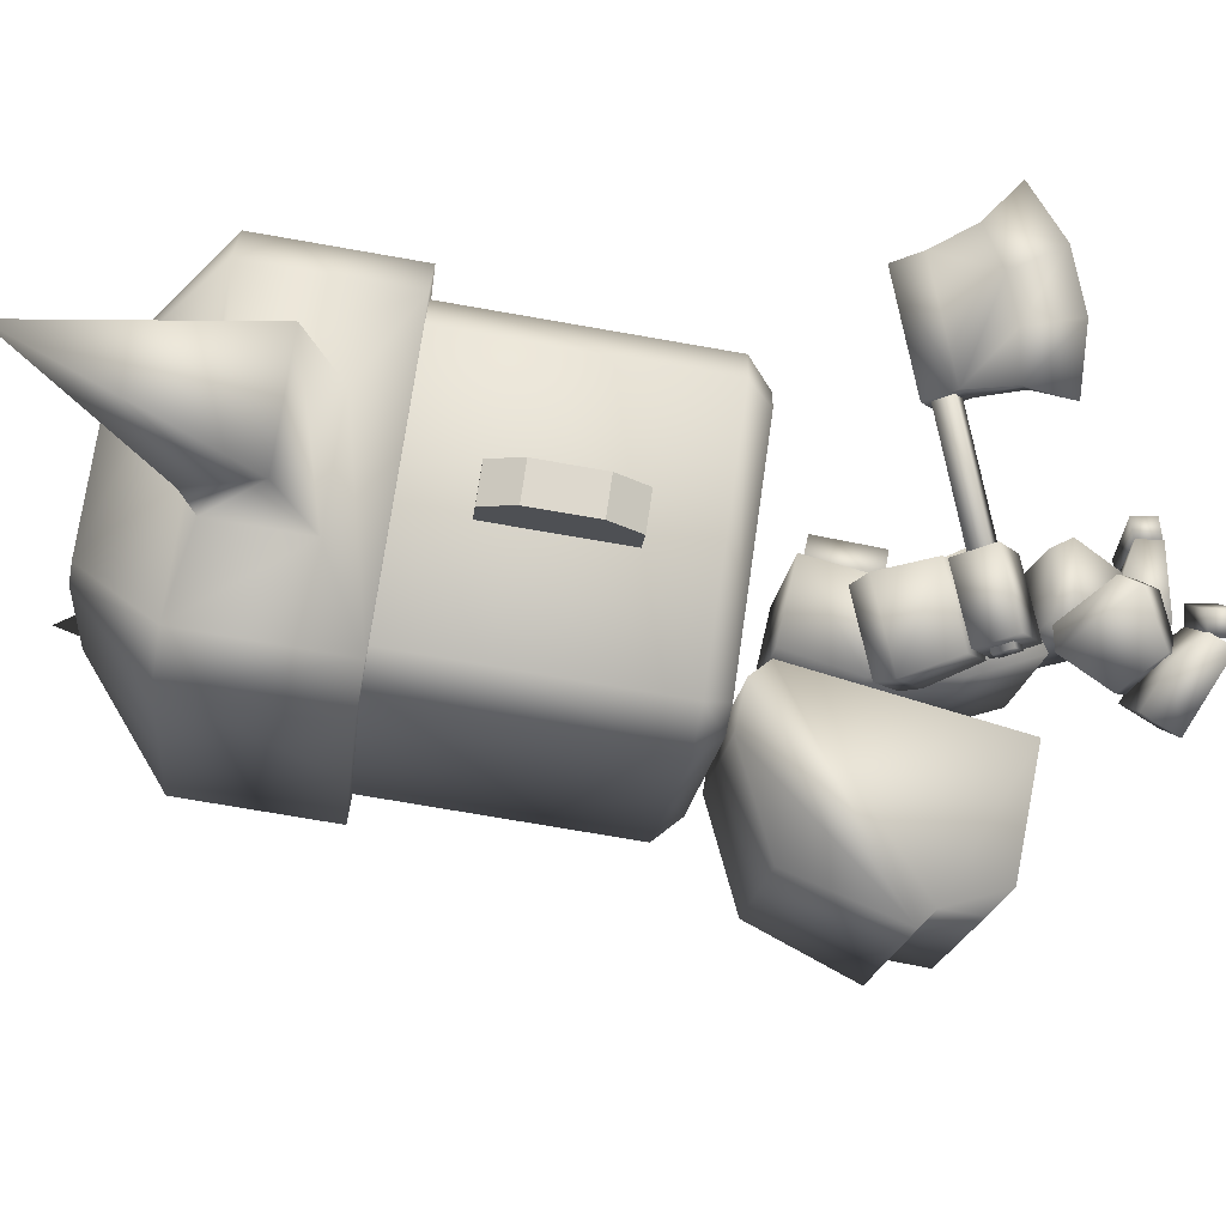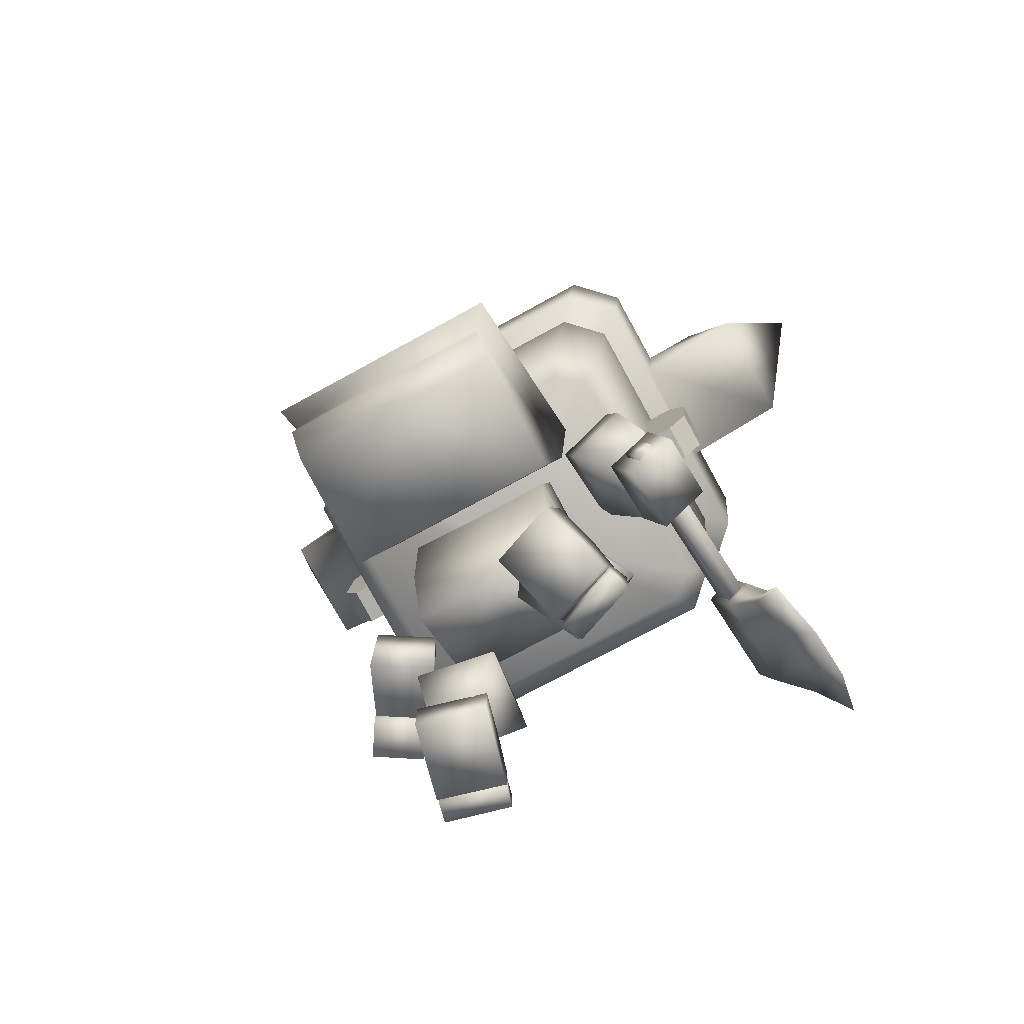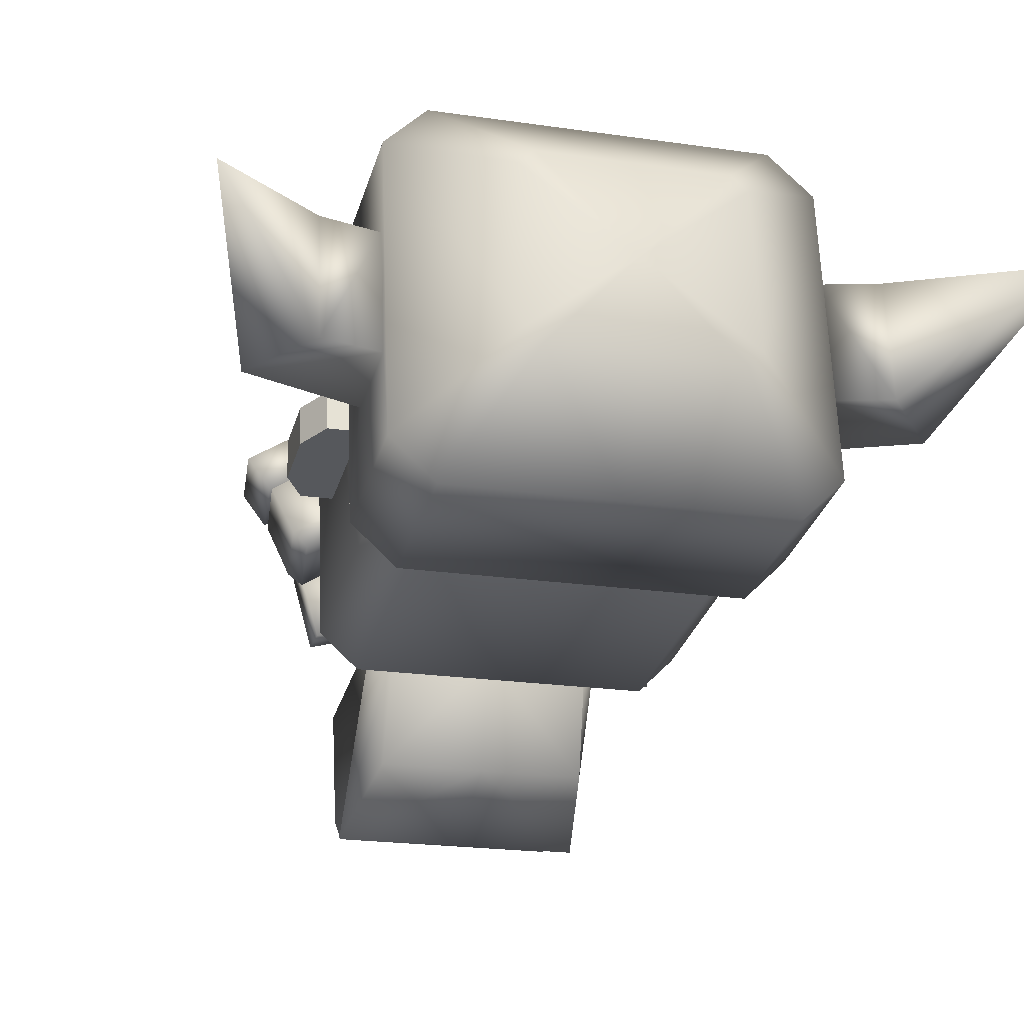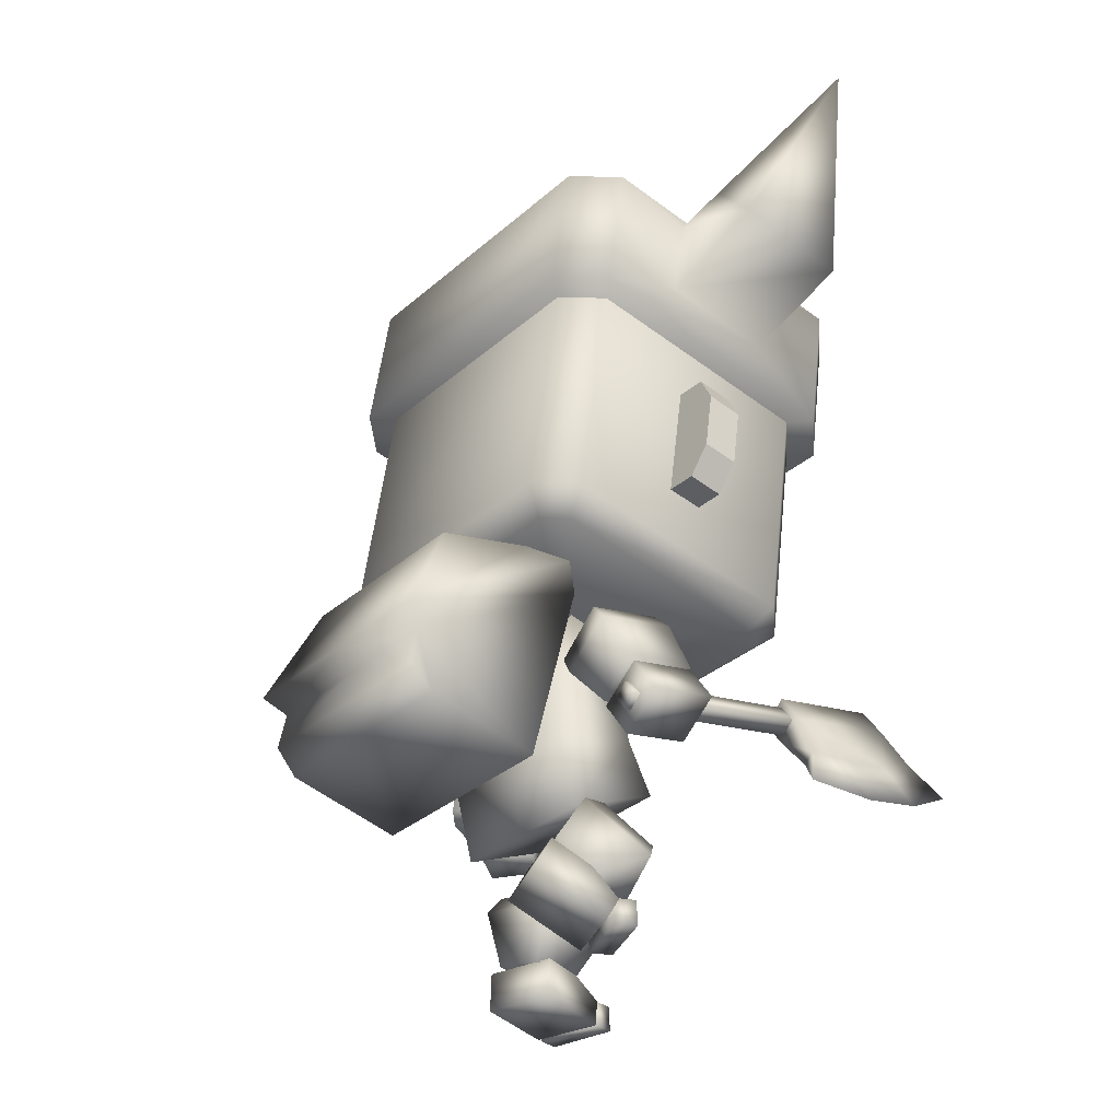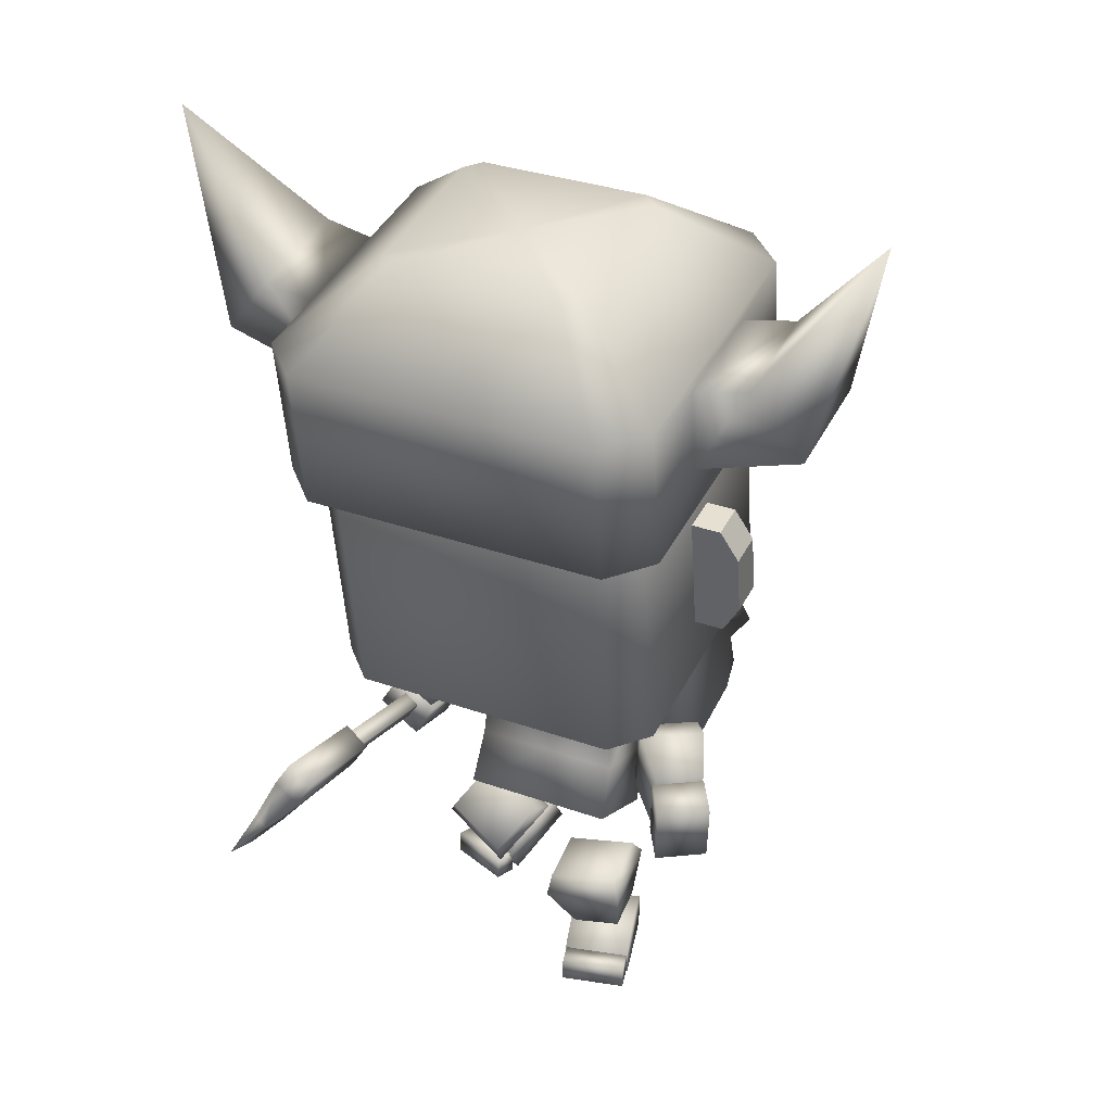
<metadata>
{"format":"obj","ext":"obj","renderer":"f3d","projection":"perspective","resolution":1024,"background":"white","views":[{"elev":-17.1,"azim":-95.7,"up":"+Z"},{"elev":-70.9,"azim":-150.9,"up":"+Y"},{"elev":-20.7,"azim":165.0,"up":"+Z"},{"elev":-33.1,"azim":-130.1,"up":"+Y"},{"elev":33.2,"azim":25.9,"up":"+Y"}]}
</metadata>
<code>
v 0.2114 0.3643 -0.1374
v 0.2055 0.5385 -0.1915
v 0.2055 0.6146 0.05175
v 0.2114 0.4756 0.1175
v 0.1936 0.9356 -0.1339
v 0 0.9356 -0.1339
v 0 0.8875 0.07328
v 0.1936 0.8875 0.07328
v 0 0.4756 0.1175
v 0 0.3643 -0.1374
v 0 0.6146 0.05175
v 0 0.7434 0.03293
v 0.198 0.7437 0.02987
v 0.1961 0.7404 -0.2027
v 0 0.5385 -0.1915
v 0 0.7472 -0.1963
v 0.6051 0.7542 0.268
v 0.5849 0.5684 0.2297
v 0.5283 0.593 0.1403
v 0.5485 0.7788 0.1786
v 0.4059 0.5905 0.217
v 0.4625 0.5658 0.3064
v 0.4827 0.7517 0.3448
v 0.4261 0.7763 0.2554
v 0.5437 0.7891 0.1721
v 0.4318 0.7904 0.2434
v 0.4068 0.5911 0.2045
v 0.5187 0.5898 0.1331
v 0.308 0.6134 0.09289
v 0.3353 0.8317 0.1356
v 0.4882 0.8297 0.04006
v 0.2852 0.6336 0.05194
v 0.3101 0.8329 0.0909
v 0.4609 0.6113 -0.002602
v 0.4263 0.632 -0.03805
v 0.4513 0.8312 0.000901
v 0.3513 0.000112 0.2652
v 0.1778 0.00267 0.311
v 0.1624 -0.00057 0.2529
v 0.3359 -0.003128 0.2071
v 0.1624 0.06594 0.2492
v 0.1778 0.06918 0.3073
v 0.3513 0.06659 0.2615
v 0.3359 0.06335 0.2034
v 0.1032 0.004286 0.03776
v 0.1585 -0.003008 0.2464
v 0.1585 0.06477 0.2488
v 0.1342 0.1019 0.1581
v 0.3375 0.06642 0.2014
v 0.3375 -0.001352 0.199
v 0.2822 0.005941 -0.009589
v 0.3132 0.1035 0.1107
v 0.1032 0.1081 0.04139
v 0.2822 0.1098 -0.005959
v 0.1465 0.09721 0.1608
v 0.08373 0.2232 0.2218
v 0.05897 0.2354 -0.00534
v 0.1316 0.1046 0.02257
v 0.2653 0.1291 0.009486
v 0.2777 0.2754 -0.02662
v 0.2617 0.3212 0.007234
v 0.06902 0.286 0.02614
v 0.08742 0.2768 0.1963
v 0.3025 0.2632 0.2005
v 0.2802 0.1216 0.1477
v 0.2801 0.312 0.1774
v -0.2114 0.3643 -0.1374
v -0.2114 0.4756 0.1175
v -0.2055 0.6142 0.05152
v -0.2055 0.5385 -0.1915
v -0.1936 0.9356 -0.1339
v -0.1936 0.8875 0.07328
v -0.1977 0.7436 0.03373
v -0.1992 0.7472 -0.1962
v -0.5993 0.5498 -0.02457
v -0.5459 0.6424 -0.04429
v -0.543 0.601 -0.2306
v -0.5963 0.5084 -0.2108
v -0.4171 0.5322 -0.2133
v -0.4705 0.4396 -0.1936
v -0.4734 0.481 -0.007287
v -0.4201 0.5736 -0.02704
v -0.5407 0.6527 -0.03814
v -0.5342 0.6063 -0.2373
v -0.4187 0.5439 -0.2178
v -0.4252 0.5902 -0.01861
v -0.3248 0.6564 -0.2528
v -0.3319 0.7072 -0.03458
v -0.4896 0.7906 -0.06072
v -0.3028 0.7024 -0.2534
v -0.3093 0.7488 -0.05425
v -0.4825 0.7398 -0.2789
v -0.4484 0.7812 -0.2781
v -0.4549 0.8276 -0.07889
v -0.3692 -7.5e-05 -0.07692
v -0.3476 -0.003202 -0.133
v -0.1801 -0.004659 -0.06827
v -0.2018 -0.001532 -0.01219
v -0.1784 0.06186 -0.0713
v -0.2 0.06499 -0.01522
v -0.3675 0.06642 -0.07995
v -0.3458 0.06329 -0.136
v -0.1005 0.1051 -0.2624
v -0.156 0.1344 -0.1174
v -0.181 0.0581 -0.05615
v -0.1699 -0.000965 -0.08755
v -0.3537 0.06112 -0.1229
v -0.3426 0.002048 -0.1543
v -0.2732 0.1081 -0.3291
v -0.3287 0.1374 -0.1842
v -0.2902 0.1986 -0.281
v -0.1175 0.1956 -0.2143
v -0.195 0.08175 -0.1255
v -0.1295 0.1811 -0.1977
v -0.06476 0.2727 -0.09486
v -0.1727 0.1095 0.02377
v -0.2498 0.2363 -0.231
v -0.2618 0.363 -0.1492
v -0.2643 0.3663 -0.09016
v -0.0909 0.2867 -0.04224
v -0.1716 0.1643 0.04668
v -0.3698 0.1998 -0.03055
v -0.3154 0.137 -0.1587
v -0.3451 0.2439 -0.001236
v 0.4008 1.057 -0.3134
v 0.3433 1.065 -0.3703
v 0.37 1.138 -0.4251
v 0.4653 1.124 -0.3307
v 0 1.562 -0.3641
v 0.37 1.562 -0.3641
v 0 1.138 -0.4251
v 0 1.987 -0.3031
v 0.37 1.987 -0.3031
v 0.3433 2.042 -0.2301
v 0.4008 2.033 -0.1732
v 0.4653 1.973 -0.2088
v 0.4653 1.451 0.4117
v 0.4653 1.549 -0.2698
v 0.4653 1.876 0.4726
v 0.4008 1.943 0.4554
v 0.3433 1.935 0.5123
v 0.37 1.862 0.567
v 0 1.437 0.506
v 0.37 1.437 0.506
v 0 1.862 0.567
v 0.4653 1.026 0.3507
v 0.3433 0.9582 0.3721
v 0.4008 0.9664 0.3151
v 0.37 1.013 0.4451
v 0 1.013 0.4451
v -0.37 1.138 -0.4251
v -0.37 1.562 -0.3641
v -0.3433 1.065 -0.3703
v -0.4008 1.057 -0.3134
v -0.4653 1.124 -0.3307
v -0.4653 1.451 0.4117
v -0.4653 1.549 -0.2698
v -0.4653 1.026 0.3507
v -0.4008 2.033 -0.1732
v -0.3433 2.042 -0.2301
v -0.37 1.987 -0.3031
v -0.4653 1.973 -0.2088
v -0.4653 1.876 0.4726
v -0.3433 1.935 0.5123
v -0.4008 1.943 0.4554
v -0.37 1.862 0.567
v -0.37 1.437 0.506
v -0.4008 0.9664 0.3151
v -0.3433 0.9582 0.372
v -0.37 1.013 0.4451
v 0 1.011 0.000841
v 0 1.065 -0.3703
v 0 0.9582 0.3721
v 0 1.988 0.1411
v 0 1.935 0.5123
v 0 2.042 -0.2301
v 0.5468 1.232 0.08331
v 0.5468 1.246 -0.01701
v 0.5959 1.485 0.1194
v 0.5959 1.499 0.01907
v 0.4058 1.569 0.1314
v 0.4058 1.584 0.0311
v 0.5468 1.569 0.1314
v 0.5468 1.584 0.0311
v 0.5959 1.316 0.09533
v 0.5959 1.331 -0.004982
v 0.4058 1.232 0.08331
v 0.4058 1.246 -0.01701
v -0.4059 1.246 -0.01701
v -0.4059 1.232 0.08331
v -0.5959 1.331 -0.004982
v -0.5959 1.316 0.09533
v -0.5469 1.584 0.0311
v -0.5469 1.569 0.1314
v -0.4059 1.584 0.0311
v -0.4059 1.569 0.1314
v -0.5959 1.499 0.01907
v -0.5959 1.485 0.1194
v -0.5469 1.246 -0.01701
v -0.5469 1.232 0.08331
g Mesh_objheadusOBJexport_Material
f 188 178 177 187
f 178 186 185 177
f 180 184 183 179
f 184 182 181 183
f 186 180 179 185
f 183 177 185 179
f 181 187 177 183
f 184 178 188 182
f 180 186 178 184
f 197 193 199 191
f 193 195 189 199
f 196 194 200 190
f 194 198 192 200
f 191 192 198 197
f 193 194 196 195
f 197 198 194 193
f 199 200 192 191
f 189 190 200 199
f 1 2 3 4
f 5 6 7 8
f 10 1 4 9
f 4 3 11 9
f 8 7 12 13
f 8 13 14 5
f 2 1 10 15
f 14 13 3 2
f 14 16 6 5
f 2 15 16 14
f 13 12 11 3
f 17 18 19 20
f 21 19 18 22
f 23 22 18 17
f 24 21 22 23
f 20 19 21 24
f 23 17 20 24
f 25 26 27 28
f 29 27 26 30
f 31 30 26 25
f 32 29 30 33
f 28 27 29 34
f 35 34 29 32
f 34 31 25 28
f 33 30 31 36
f 36 31 34 35
f 35 32 33 36
f 37 38 39 40
f 41 39 38 42
f 43 42 38 37
f 44 41 42 43
f 40 39 41 44
f 43 37 40 44
f 45 46 47 48
f 49 47 46 50
f 51 50 46 45
f 52 49 50 51
f 48 47 49 52
f 51 45 53 54
f 52 54 53 48
f 45 48 53
f 54 52 51
f 55 56 57 58
f 59 58 57 60
f 61 60 57 62
f 62 57 56 63
f 64 56 55 65
f 65 55 58 59
f 63 56 64 66
f 60 64 65 59
f 66 64 60 61
f 63 66 61 62
f 67 68 69 70
f 71 72 7 6
f 68 67 10 9
f 68 9 11 69
f 72 73 12 7
f 72 71 74 73
f 10 67 70 15
f 74 70 69 73
f 74 71 6 16
f 70 74 16 15
f 73 69 11 12
f 75 76 77 78
f 79 80 78 77
f 81 75 78 80
f 82 81 80 79
f 76 82 79 77
f 81 82 76 75
f 83 84 85 86
f 87 88 86 85
f 89 83 86 88
f 90 91 88 87
f 84 92 87 85
f 93 90 87 92
f 92 84 83 89
f 91 94 89 88
f 94 93 92 89
f 93 94 91 90
f 95 96 97 98
f 99 100 98 97
f 101 95 98 100
f 102 101 100 99
f 96 102 99 97
f 101 102 96 95
f 103 104 105 106
f 107 108 106 105
f 109 103 106 108
f 110 109 108 107
f 104 110 107 105
f 109 111 112 103
f 110 104 112 111
f 103 112 104
f 111 109 110
f 113 114 115 116
f 117 118 115 114
f 119 120 115 118
f 120 121 116 115
f 122 123 113 116
f 123 117 114 113
f 121 124 122 116
f 118 117 123 122
f 124 119 118 122
f 121 120 119 124
f 125 126 127 128
f 129 130 127 131
f 129 132 133 130
f 134 135 136 133
f 137 138 136 139
f 140 141 142 139
f 143 144 142 145
f 138 137 146 128
f 147 148 146 149
f 143 150 149 144
f 129 131 151 152
f 153 154 155 151
f 156 157 155 158
f 159 160 161 162
f 129 152 161 132
f 157 156 163 162
f 164 165 163 166
f 143 145 166 167
f 168 169 170 158
f 143 167 170 150
f 158 155 154 168
f 154 171 168
f 153 171 154
f 131 127 126 172
f 126 171 172
f 125 171 126
f 128 146 148 125
f 148 171 125
f 147 171 148
f 150 170 169 173
f 169 171 173
f 168 171 169
f 162 163 165 159
f 165 174 159
f 164 174 165
f 145 142 141 175
f 141 174 175
f 140 174 141
f 139 136 135 140
f 135 174 140
f 134 174 135
f 132 161 160 176
f 160 174 176
f 159 174 160
f 175 174 164
f 173 171 147
f 164 166 145 175
f 147 149 150 173
f 176 174 134
f 172 171 153
f 153 151 131 172
f 134 133 132 176
f 158 170 167 156
f 166 163 156 167
f 162 161 152 157
f 151 155 157 152
f 149 146 137 144
f 139 142 144 137
f 133 136 138 130
f 128 127 130 138
v 0.2577 0.9534 -0.1782
v 0 0.9534 -0.1783
v 0 0.4058 -0.3388
v 0.286 0.4058 -0.3388
v 0.315 0.6782 -0.7467
v 0 0.6781 -0.7467
v 0 0.9555 -0.6146
v 0.2619 0.9556 -0.6145
v 0 1.034 -0.339
v 0.2554 1.034 -0.339
v 0.2821 0.5313 -0.7127
v 0 0.5314 -0.7127
v 0 0.6285 -0.6971
v 0.274 0.6286 -0.6971
v 0 1.012 -0.2305
v 0.3004 1.012 -0.2305
v 0.286 0.4695 -0.6525
v 0 0.4695 -0.6525
v -0.2577 0.9534 -0.1782
v -0.286 0.4058 -0.3388
v -0.315 0.6782 -0.7467
v -0.2619 0.9556 -0.6145
v -0.2554 1.034 -0.339
v -0.2821 0.5313 -0.7127
v -0.274 0.6286 -0.6971
v -0.3004 1.012 -0.2305
v -0.286 0.4695 -0.6525
g back_Object03_Material__3
f 201 202 203 204
f 205 206 207 208
f 208 207 209 210
f 211 212 213 214
f 214 213 206 205
f 210 209 215 216
f 202 201 216 215
f 217 218 212 211
f 204 203 218 217
f 214 201 204
f 205 208 210 216
f 201 214 205 216
f 214 204 217 211
f 219 220 203 202
f 221 222 207 206
f 222 223 209 207
f 224 225 213 212
f 225 221 206 213
f 223 226 215 209
f 226 219 202 215
f 227 224 212 218
f 220 227 218 203
f 220 219 225
f 221 226 223 222
f 219 226 221 225
f 225 224 227 220
v 0 1.807 -0.3892
v 0 2.205 -0.3321
v 0.42 2.205 -0.3321
v 0.42 1.807 -0.3892
v 0.2316 2.388 -0.05742
v 0.2704 2.383 -0.019
v 0.5282 2.189 -0.225
v 0.5282 1.885 -0.03617
v 0.5282 1.792 -0.2821
v 0.5282 2.125 -0.001768
v 0.5282 2.078 0.5486
v 0.5282 2.08 0.3161
v 0.2704 2.322 0.4051
v 0.2316 2.316 0.4435
v 0.42 2.063 0.6557
v 0 1.665 0.5985
v 0.42 1.665 0.5985
v 0 2.063 0.6557
v 0 2.316 0.4435
v 0 2.352 0.1931
v 0 2.388 -0.05742
v 0 1.736 0.1046
v 0.5282 1.681 0.4914
v 0.5282 1.839 0.2817
v 0.6779 2.115 0.3211
v 0.8203 1.939 0.296
v 0.8203 1.985 -0.02193
v 0.6779 2.16 0.003221
v 0.97 2.518 0.2165
v -0.42 1.807 -0.3892
v -0.42 2.205 -0.3321
v -0.2316 2.388 -0.05742
v -0.5282 2.189 -0.225
v -0.2704 2.383 -0.019
v -0.5282 1.885 -0.03617
v -0.5282 2.125 -0.001768
v -0.5282 1.792 -0.2821
v -0.5282 2.08 0.3161
v -0.5282 2.078 0.5486
v -0.2704 2.322 0.4051
v -0.42 2.063 0.6557
v -0.2316 2.316 0.4435
v -0.42 1.665 0.5985
v -0.5282 1.681 0.4914
v -0.5282 1.839 0.2817
v -0.6779 2.115 0.3211
v -0.8203 1.939 0.296
v -0.8203 1.985 -0.02193
v -0.6779 2.16 0.003221
v -0.97 2.518 0.2165
g cap_Object01_Material__3
f 228 229 230 231
f 232 233 234 230
f 235 236 234 237
f 237 234 238 239
f 240 241 242 238
f 243 244 242 245
f 245 242 241 246
f 241 247 246
f 240 247 241
f 238 234 233 240
f 233 247 240
f 232 247 233
f 248 247 232
f 232 230 229 248
f 243 249 244
f 250 249 236
f 239 238 250 251
f 238 242 244 250
f 244 249 250
f 230 234 236 231
f 236 249 231
f 251 250 236 235
f 249 228 231
f 252 239 251 253
f 253 251 235 254
f 254 235 237 255
f 255 237 239 252
f 253 256 252
f 254 256 253
f 255 256 254
f 252 256 255
f 228 257 258 229
f 259 258 260 261
f 262 263 260 264
f 263 265 266 260
f 267 266 268 269
f 243 245 268 270
f 245 246 269 268
f 269 246 247
f 267 269 247
f 266 267 261 260
f 261 267 247
f 259 261 247
f 248 259 247
f 259 248 229 258
f 243 270 249
f 271 264 249
f 265 272 271 266
f 266 271 270 268
f 270 271 249
f 258 257 264 260
f 264 257 249
f 272 262 264 271
f 257 228 249
f 273 274 272 265
f 274 275 262 272
f 275 276 263 262
f 276 273 265 263
f 274 273 277
f 275 274 277
f 276 275 277
f 273 276 277
v -0.4947 0.6885 0.55
v -0.5384 0.715 0.5431
v -0.5657 0.672 0.5511
v -0.522 0.6455 0.558
v -0.4965 0.4853 -0.2184
v -0.5402 0.5117 -0.2253
v -0.5129 0.5547 -0.2333
v -0.4692 0.5283 -0.2264
v -0.4731 0.7035 0.596
v -0.5453 0.7472 0.5846
v -0.5904 0.6762 0.5978
v -0.5182 0.6325 0.6092
v -0.6006 0.5486 0.6508
v -0.6367 0.5705 0.6451
v -0.6464 0.5253 0.5329
v -0.5806 0.6149 0.3011
v -0.5355 0.686 0.288
v -0.4633 0.6422 0.2994
v -0.5084 0.5712 0.3125
v -0.6065 0.4795 0.4225
v -0.6103 0.5035 0.5386
v -0.6426 0.5013 0.4168
v -0.6253 0.4986 0.2967
v -0.5892 0.4767 0.3024
v -0.6952 0.3738 0.4201
v -0.6595 0.3895 0.2541
v -0.6749 0.4867 0.7251
v -0.7003 0.4062 0.577
g axe_Object02_Material__3
f 278 279 280 281
f 282 281 280 283
f 283 280 279 284
f 278 285 284 279
f 285 278 281 282
f 282 283 284 285
f 286 287 288 289
f 290 289 288 291
f 288 292 291
f 293 288 287 294
f 294 287 286 295
f 295 286 289 296
f 297 296 289 298
f 292 288 293 299
f 296 293 294 295
f 300 293 296 301
f 296 297 301
f 297 302 303 301
f 303 300 301
f 304 290 291
f 298 290 304 305
f 300 299 293
f 305 304 291 292
f 290 298 289
f 300 303 302 299
f 298 305 302 297
f 299 302 305 292

</code>
